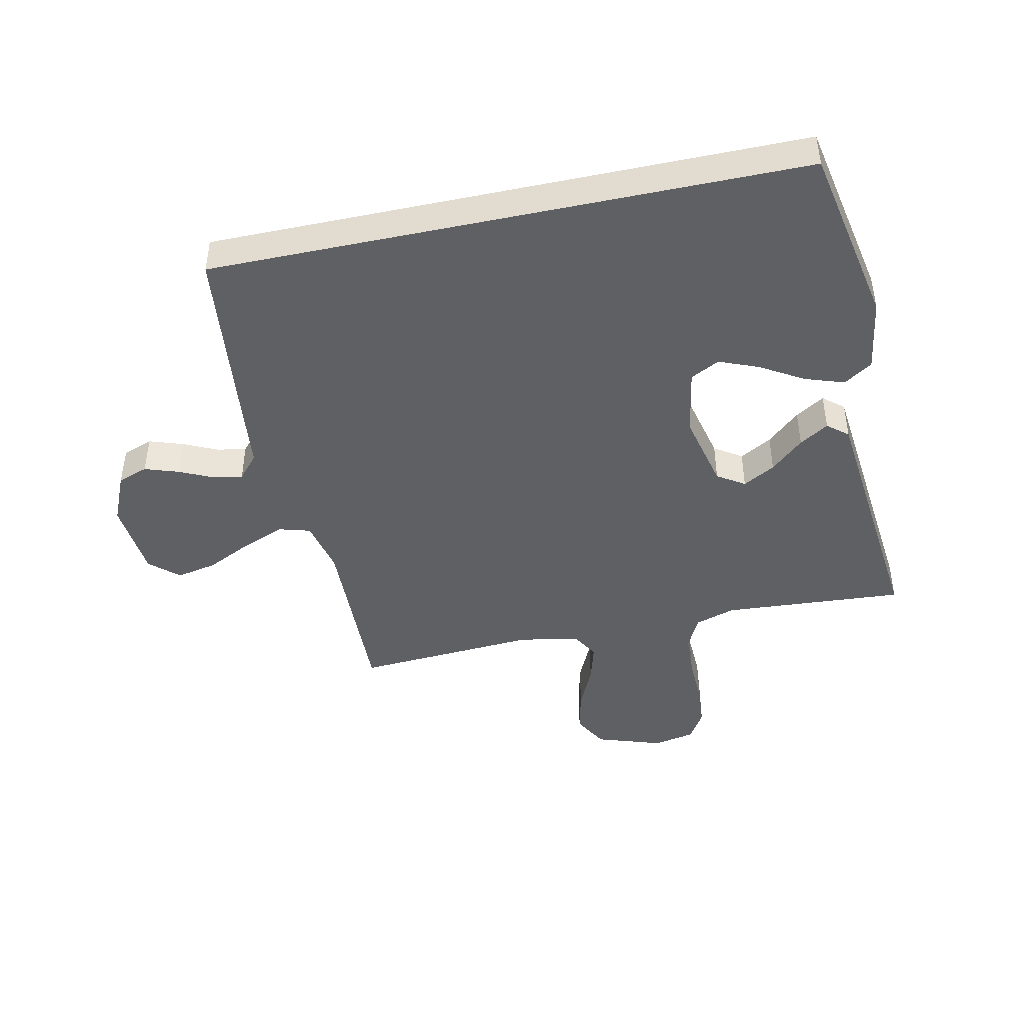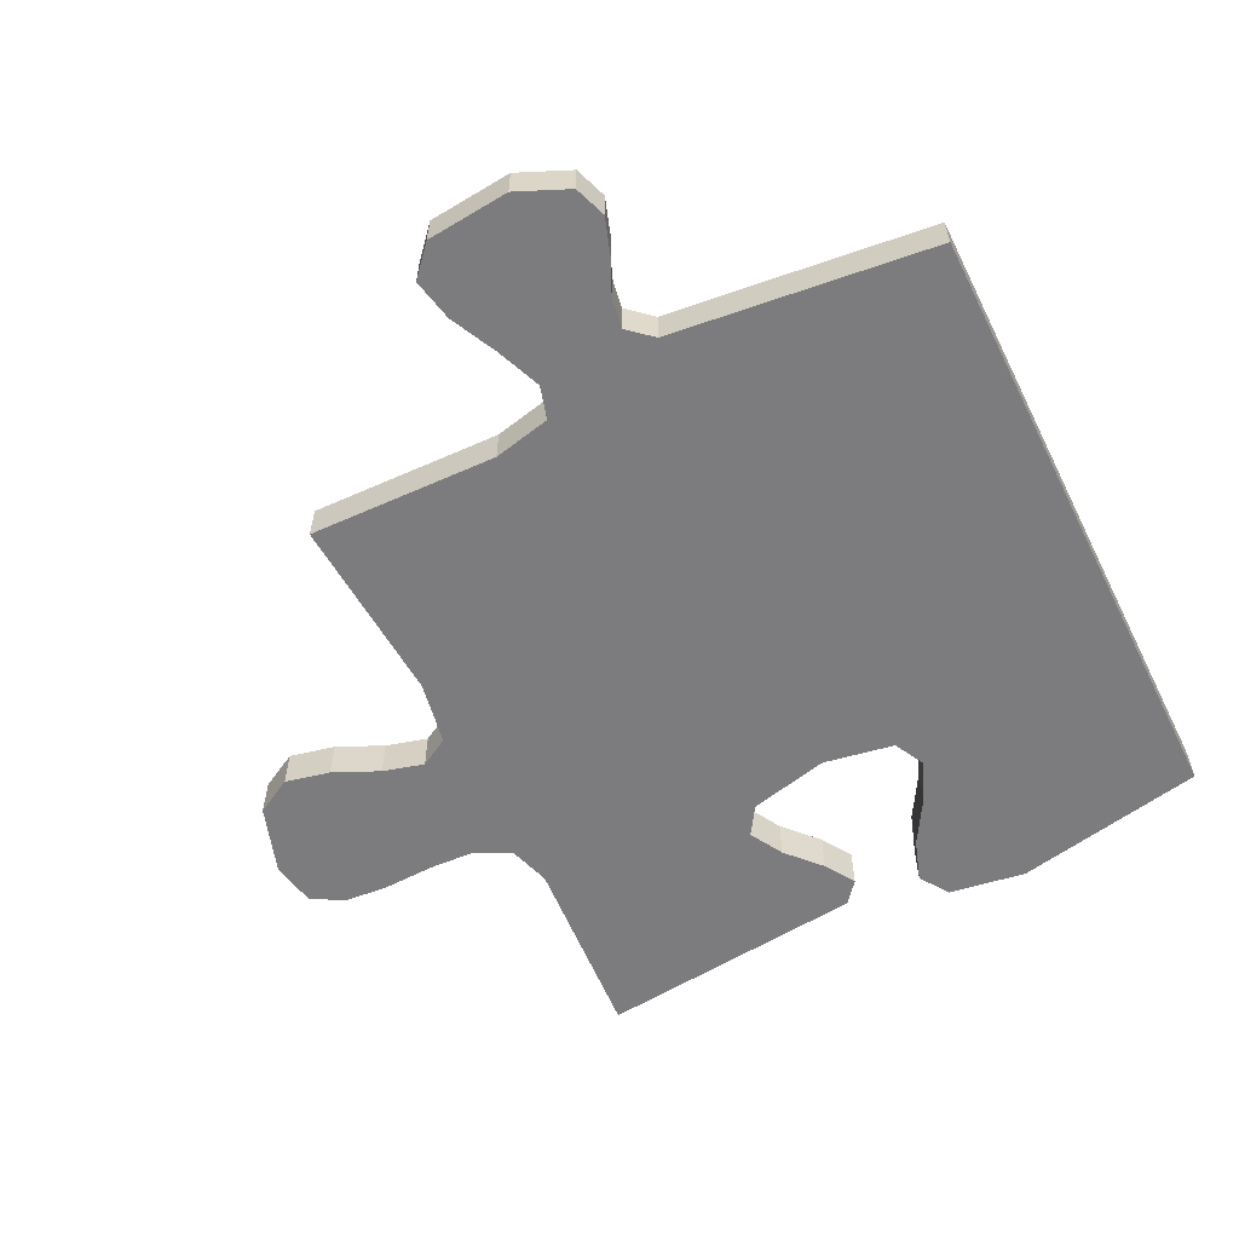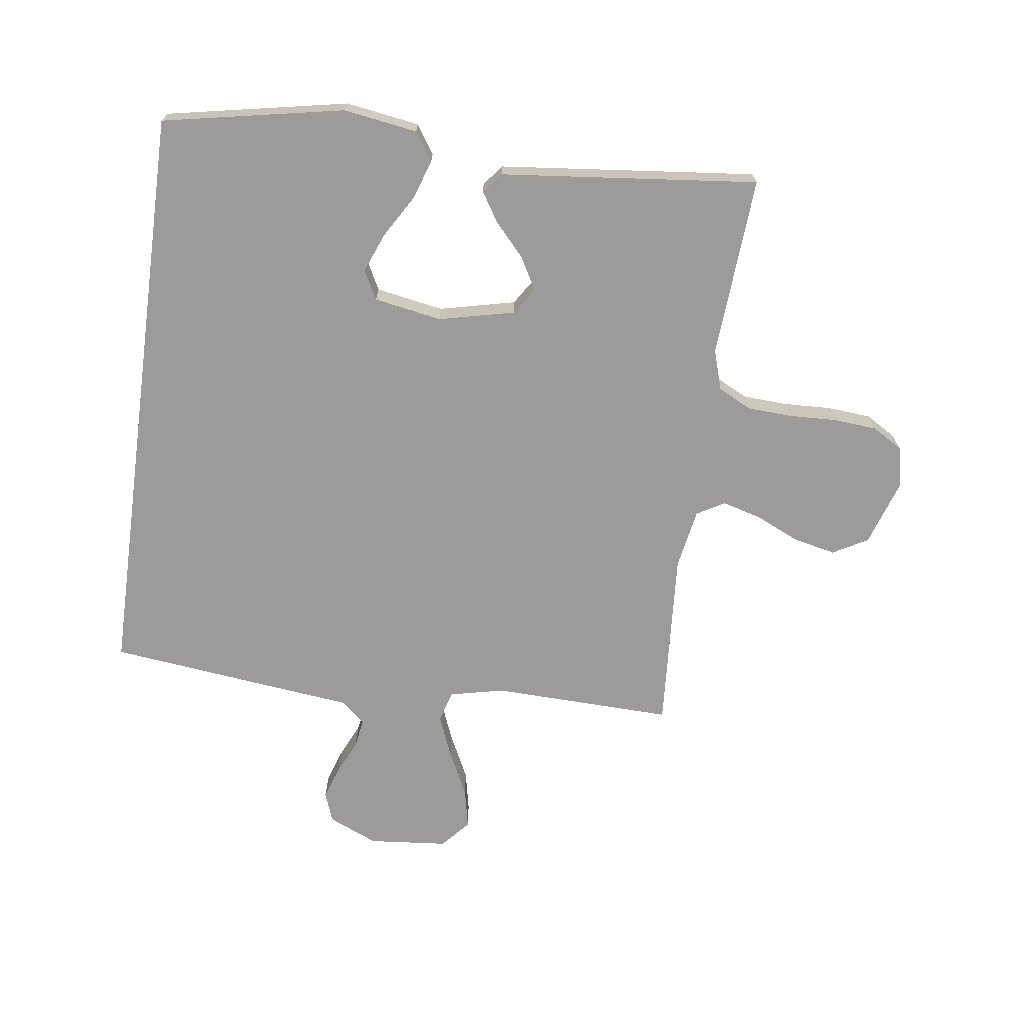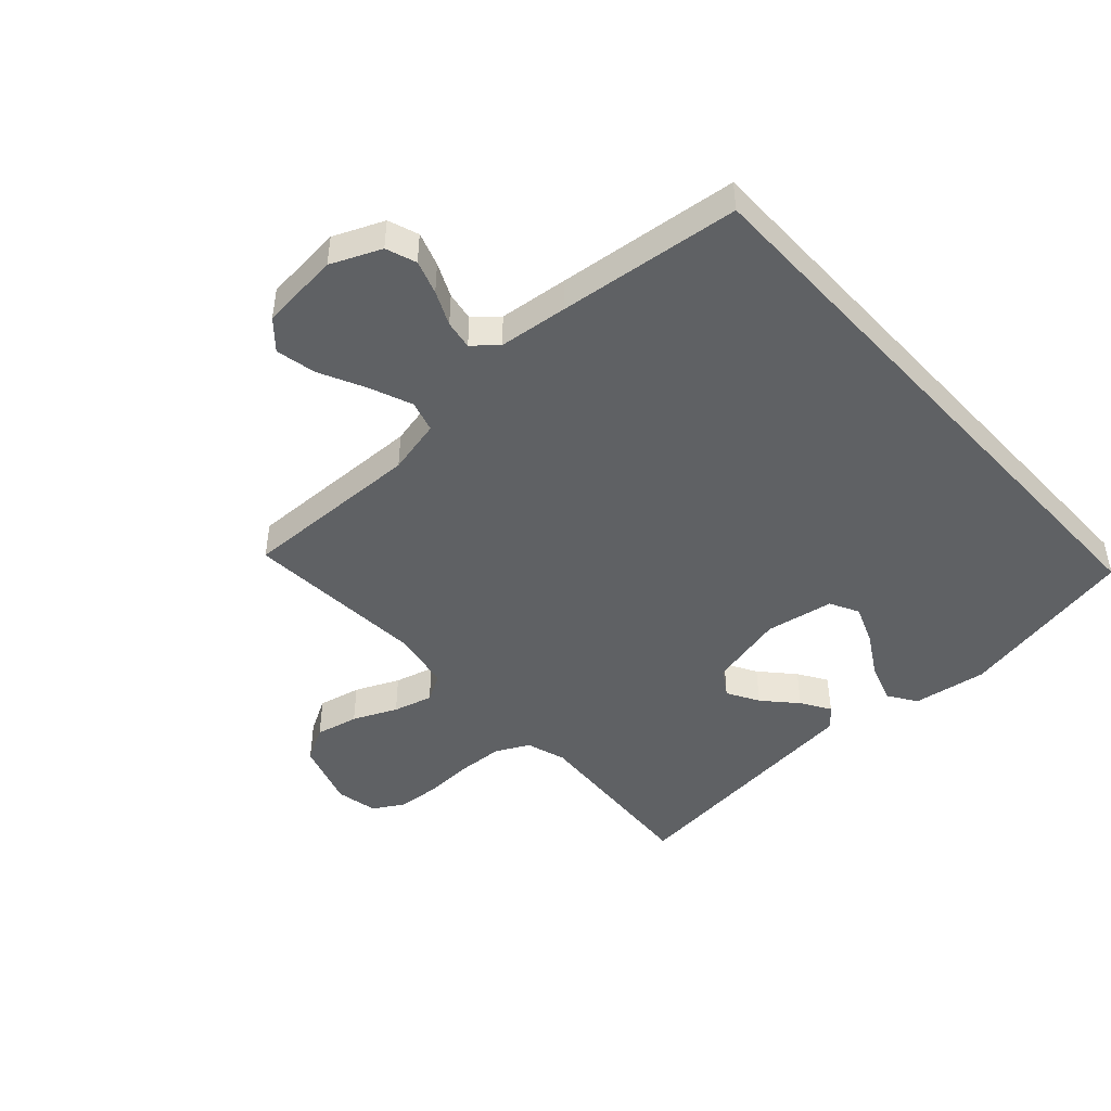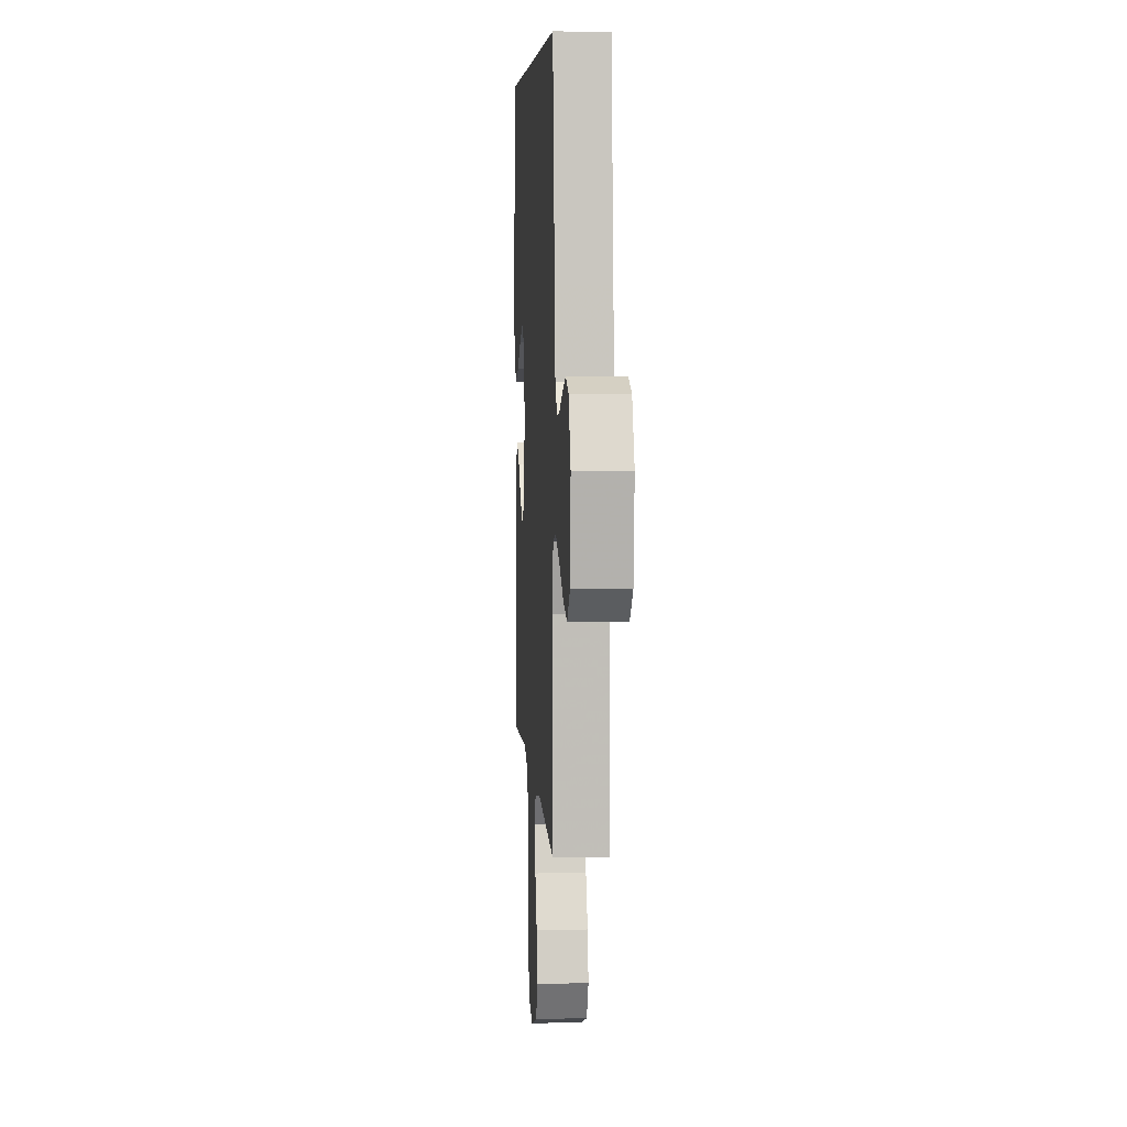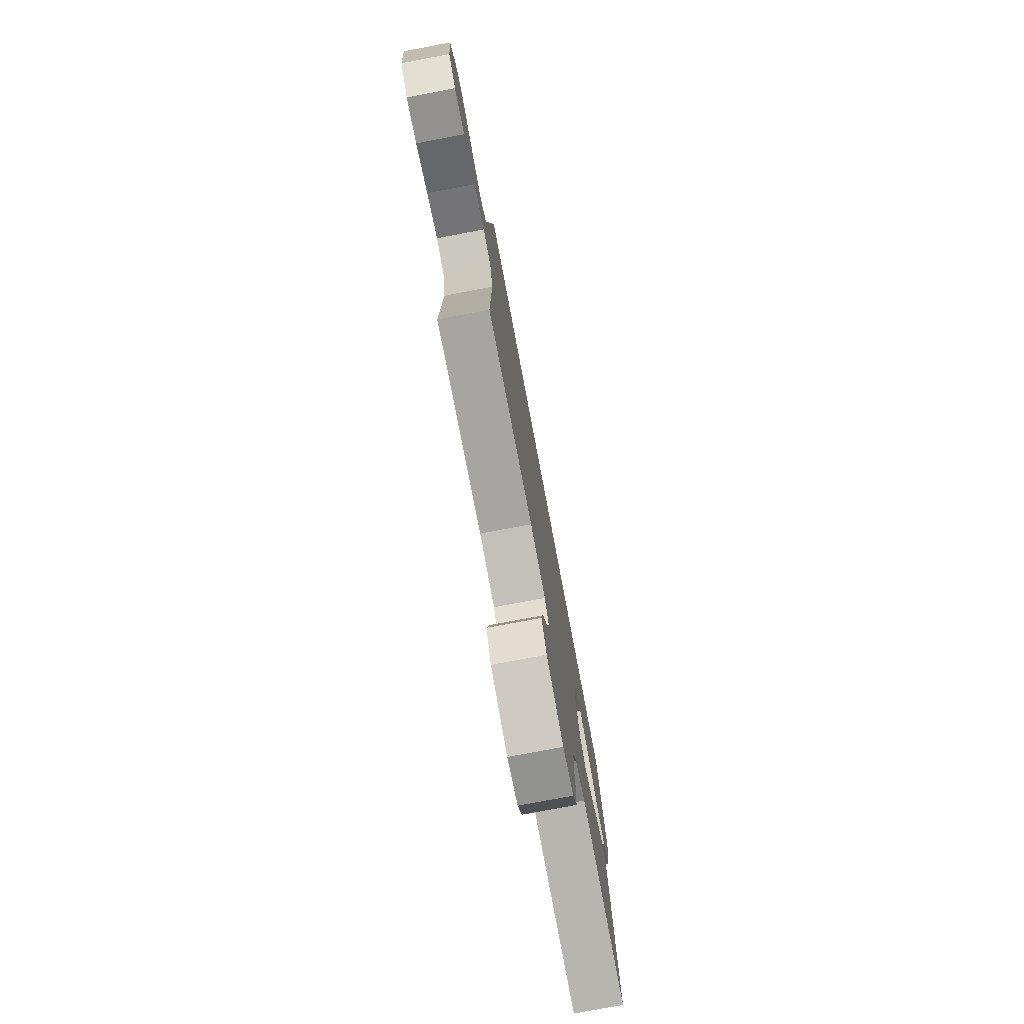
<metadata>
{"format":"obj","ext":"obj","renderer":"f3d","projection":"perspective","resolution":1024,"background":"white","views":[{"elev":-44.5,"azim":12.1,"up":"+Y"},{"elev":-58.9,"azim":-63.6,"up":"+Y"},{"elev":-69.7,"azim":82.3,"up":"+Y"},{"elev":-46.3,"azim":-47.5,"up":"+Y"},{"elev":6.0,"azim":-93.6,"up":"+Z"},{"elev":-77.4,"azim":-79.3,"up":"+Z"}]}
</metadata>
<code>
v -0.507 0.07 0.5
v 0.469 0.07 0.5
v 0.527 0.07 0.2
v 0.508 0.07 0.078
v 0.461 0.07 0.047
v 0.396 0.07 0.069
v 0.326 0.07 0.111
v 0.261 0.07 0.137
v 0.213 0.07 0.112
v 0.193 0.07 0
v 0.222 0.07 -0.126
v 0.267 0.07 -0.155
v 0.32 0.07 -0.125
v 0.374 0.07 -0.076
v 0.422 0.07 -0.046
v 0.456 0.07 -0.074
v 0.469 0.07 -0.2
v 0.5 0.07 -0.5
v 0.2 0.07 -0.48
v 0.134 0.07 -0.501
v 0.106 0.07 -0.556
v 0.102 0.07 -0.63
v 0.105 0.07 -0.71
v 0.099 0.07 -0.782
v 0.069 0.07 -0.832
v 0 0.07 -0.846
v -0.109 0.07 -0.81
v -0.141 0.07 -0.752
v -0.125 0.07 -0.681
v -0.092 0.07 -0.609
v -0.074 0.07 -0.544
v -0.1 0.07 -0.498
v -0.2 0.07 -0.48
v -0.5 0.07 -0.5
v -0.491 0.07 -0.2
v -0.511 0.07 -0.109
v -0.563 0.07 -0.094
v -0.633 0.07 -0.122
v -0.709 0.07 -0.159
v -0.776 0.07 -0.173
v -0.823 0.07 -0.131
v -0.835 0.07 0
v -0.799 0.07 0.082
v -0.749 0.07 0.1
v -0.693 0.07 0.081
v -0.637 0.07 0.055
v -0.589 0.07 0.047
v -0.555 0.07 0.086
v -0.542 0.07 0.2
v -0.507 0 0.5
v 0.469 0 0.5
v 0.527 0 0.2
v 0.508 0 0.078
v 0.461 0 0.047
v 0.396 0 0.069
v 0.326 0 0.111
v 0.261 0 0.137
v 0.213 0 0.112
v 0.193 0 0
v 0.222 0 -0.126
v 0.267 0 -0.155
v 0.32 0 -0.125
v 0.374 0 -0.076
v 0.422 0 -0.046
v 0.456 0 -0.074
v 0.469 0 -0.2
v 0.5 0 -0.5
v 0.2 0 -0.48
v 0.134 0 -0.501
v 0.106 0 -0.556
v 0.102 0 -0.63
v 0.105 0 -0.71
v 0.099 0 -0.782
v 0.069 0 -0.832
v 0 0 -0.846
v -0.109 0 -0.81
v -0.141 0 -0.752
v -0.125 0 -0.681
v -0.092 0 -0.609
v -0.074 0 -0.544
v -0.1 0 -0.498
v -0.2 0 -0.48
v -0.5 0 -0.5
v -0.491 0 -0.2
v -0.511 0 -0.109
v -0.563 0 -0.094
v -0.633 0 -0.122
v -0.709 0 -0.159
v -0.776 0 -0.173
v -0.823 0 -0.131
v -0.835 0 0
v -0.799 0 0.082
v -0.749 0 0.1
v -0.693 0 0.081
v -0.637 0 0.055
v -0.589 0 0.047
v -0.555 0 0.086
v -0.542 0 0.2
f 1 2 3
f 49 1 3
f 48 49 3
f 47 48 3
f 44 45 46
f 43 44 46
f 42 43 46
f 41 42 46
f 40 41 46
f 39 40 46
f 38 39 46
f 37 38 46 47
f 36 37 47
f 33 34 35
f 32 33 35 36
f 28 29 30
f 27 28 30
f 26 27 30
f 25 26 30
f 24 25 30
f 23 24 30
f 22 23 30
f 21 22 30 31
f 20 21 31 32
f 17 18 19
f 17 19 20
f 16 17 20
f 15 16 20
f 14 15 20
f 13 14 20
f 12 13 20 32
f 5 6 7
f 4 5 7
f 3 4 7
f 3 7 8
f 47 3 8
f 32 36 47
f 12 32 47
f 11 12 47
f 10 11 47
f 9 10 47
f 8 9 47
f 52 51 50
f 52 50 98
f 52 98 97
f 52 97 96
f 95 94 93
f 95 93 92
f 95 92 91
f 95 91 90
f 95 90 89
f 95 89 88
f 95 88 87
f 96 95 87 86
f 96 86 85
f 84 83 82
f 85 84 82 81
f 79 78 77
f 79 77 76
f 79 76 75
f 79 75 74
f 79 74 73
f 79 73 72
f 79 72 71
f 80 79 71 70
f 81 80 70 69
f 68 67 66
f 69 68 66
f 69 66 65
f 69 65 64
f 69 64 63
f 69 63 62
f 81 69 62 61
f 56 55 54
f 56 54 53
f 56 53 52
f 57 56 52
f 57 52 96
f 96 85 81
f 96 81 61
f 96 61 60
f 96 60 59
f 96 59 58
f 96 58 57
f 1 50 51 2
f 2 51 52 3
f 3 52 53 4
f 4 53 54 5
f 5 54 55 6
f 6 55 56 7
f 7 56 57 8
f 8 57 58 9
f 9 58 59 10
f 10 59 60 11
f 11 60 61 12
f 12 61 62 13
f 13 62 63 14
f 14 63 64 15
f 15 64 65 16
f 16 65 66 17
f 17 66 67 18
f 18 67 68 19
f 19 68 69 20
f 20 69 70 21
f 21 70 71 22
f 22 71 72 23
f 23 72 73 24
f 24 73 74 25
f 25 74 75 26
f 26 75 76 27
f 27 76 77 28
f 28 77 78 29
f 29 78 79 30
f 30 79 80 31
f 31 80 81 32
f 32 81 82 33
f 33 82 83 34
f 34 83 84 35
f 35 84 85 36
f 36 85 86 37
f 37 86 87 38
f 38 87 88 39
f 39 88 89 40
f 40 89 90 41
f 41 90 91 42
f 42 91 92 43
f 43 92 93 44
f 44 93 94 45
f 45 94 95 46
f 46 95 96 47
f 47 96 97 48
f 48 97 98 49
f 49 98 50 1

</code>
